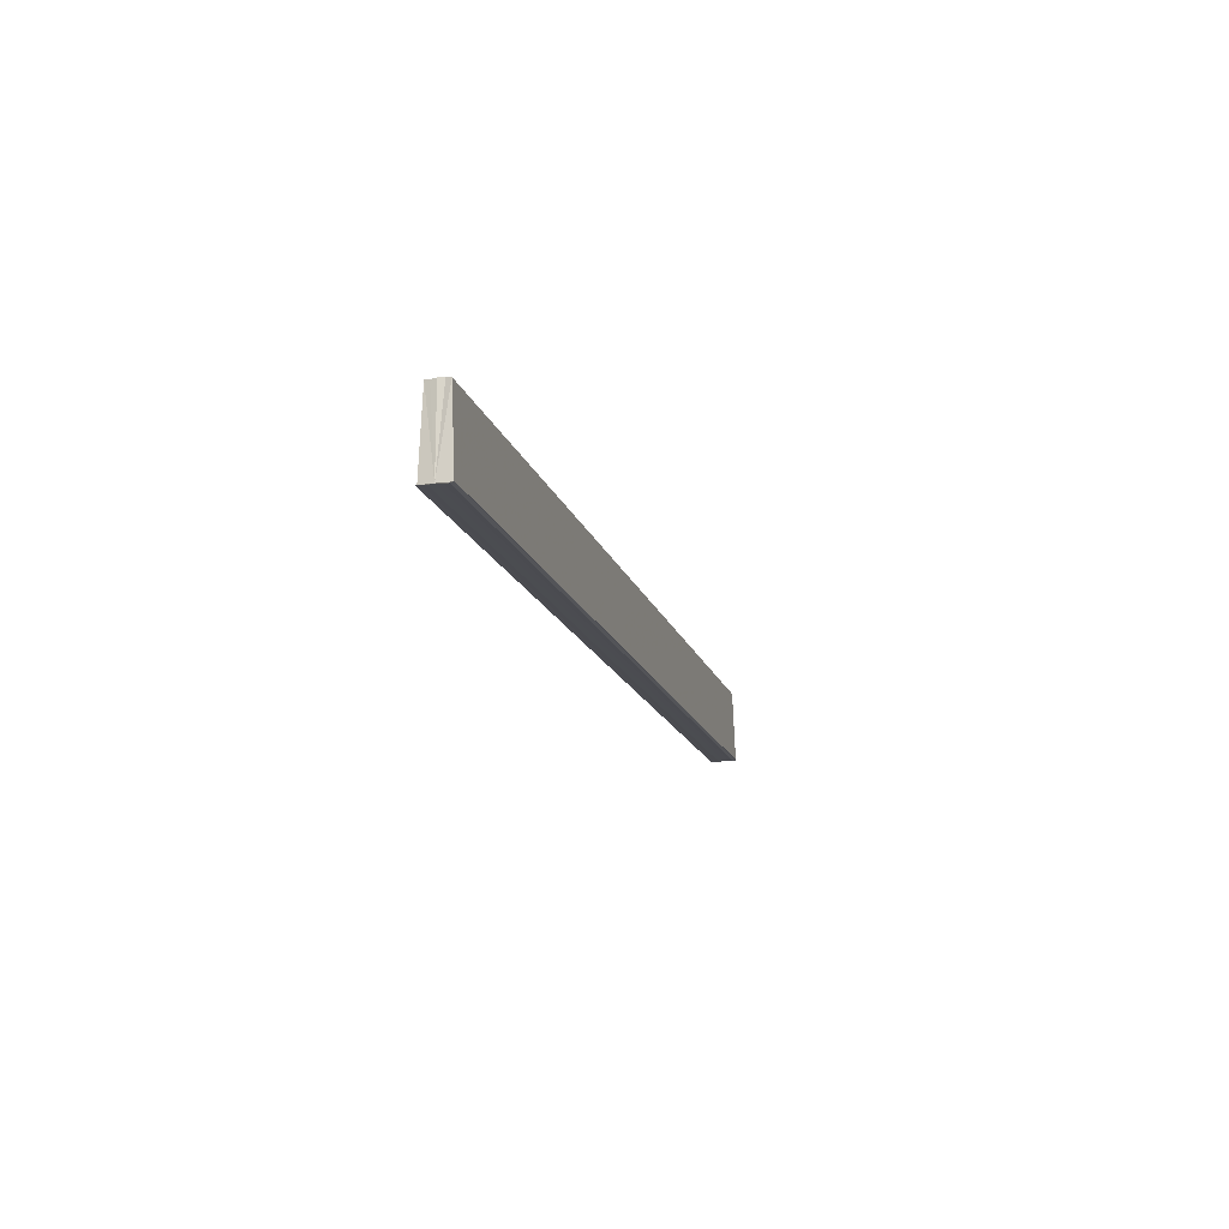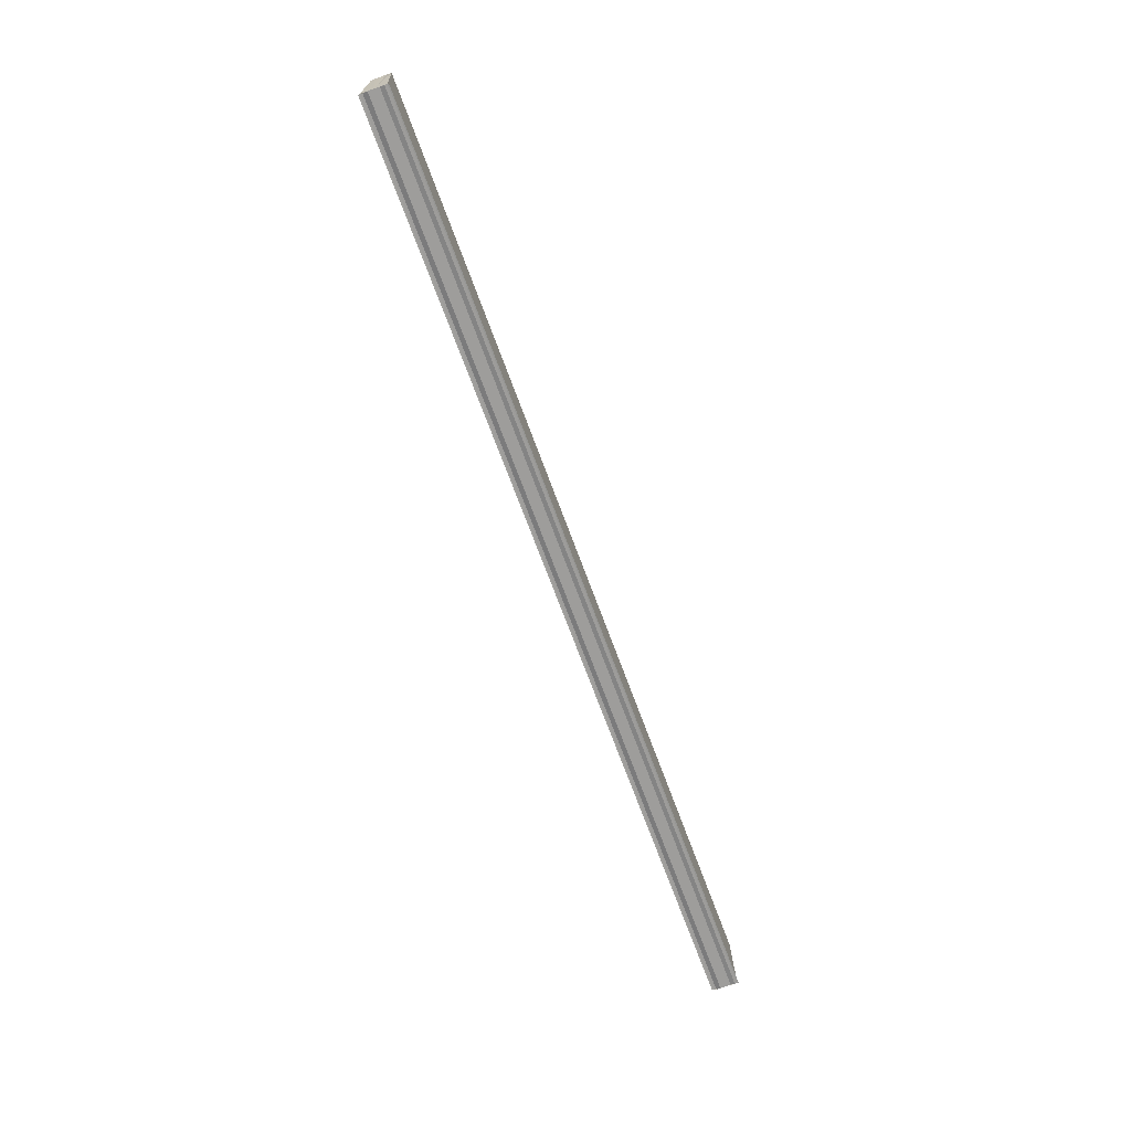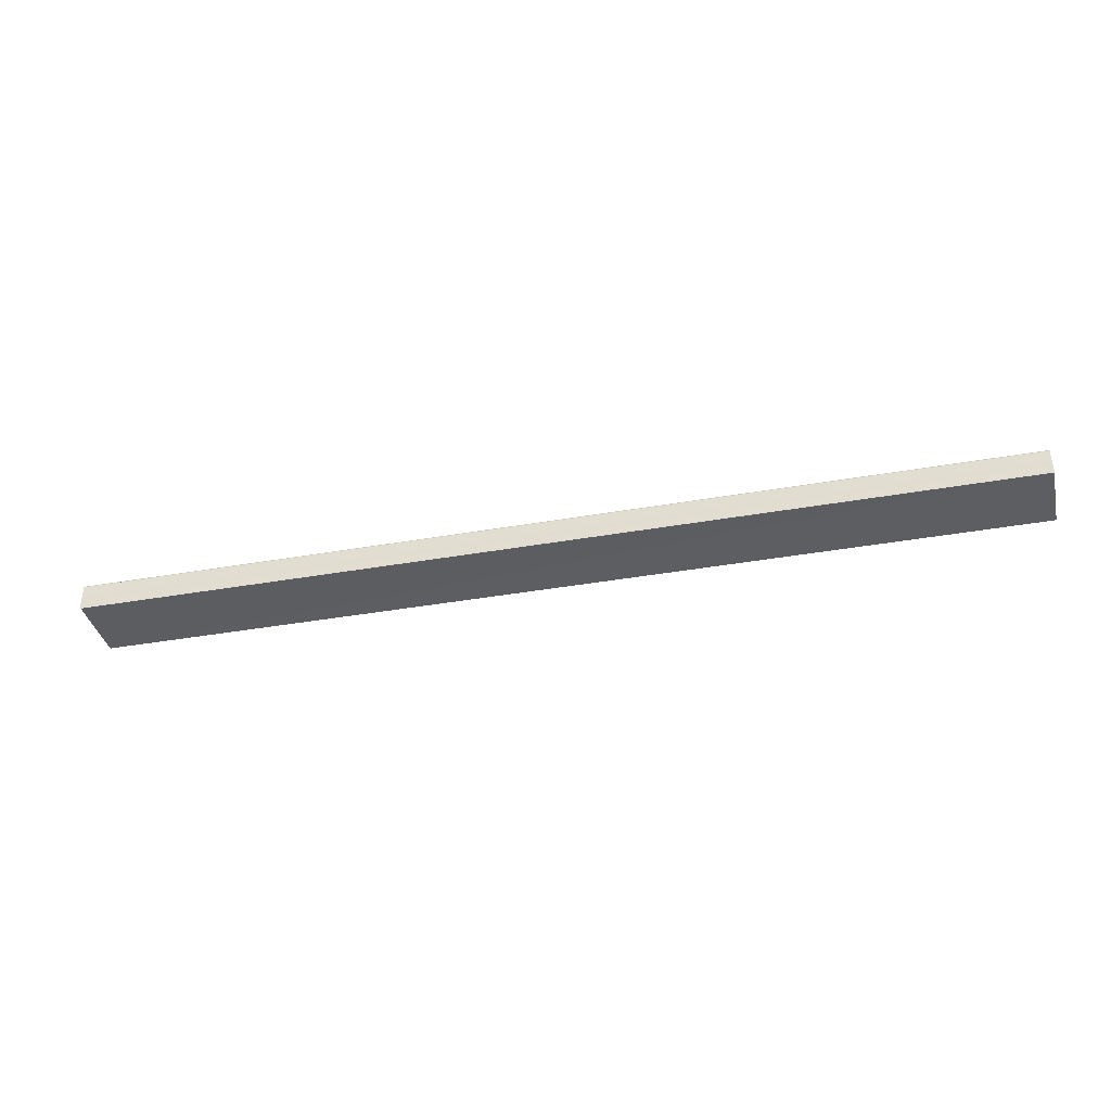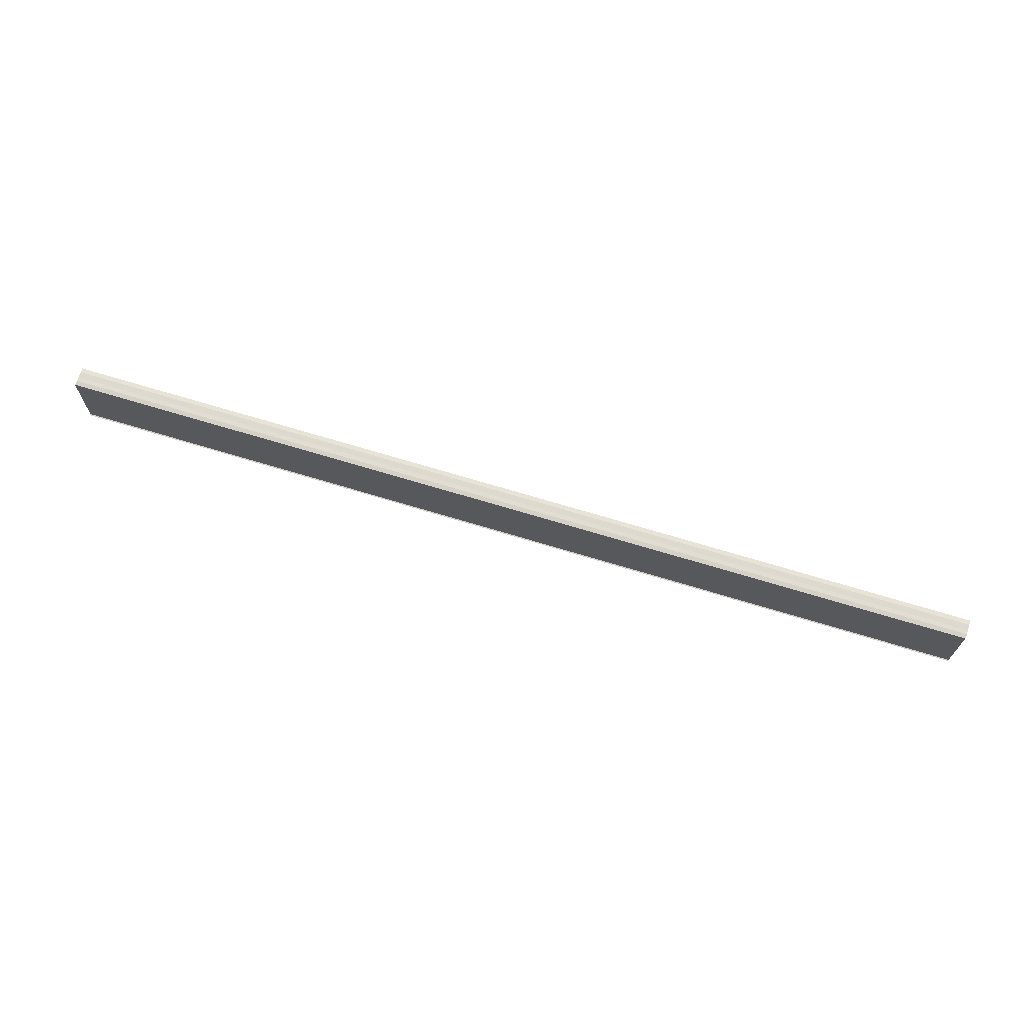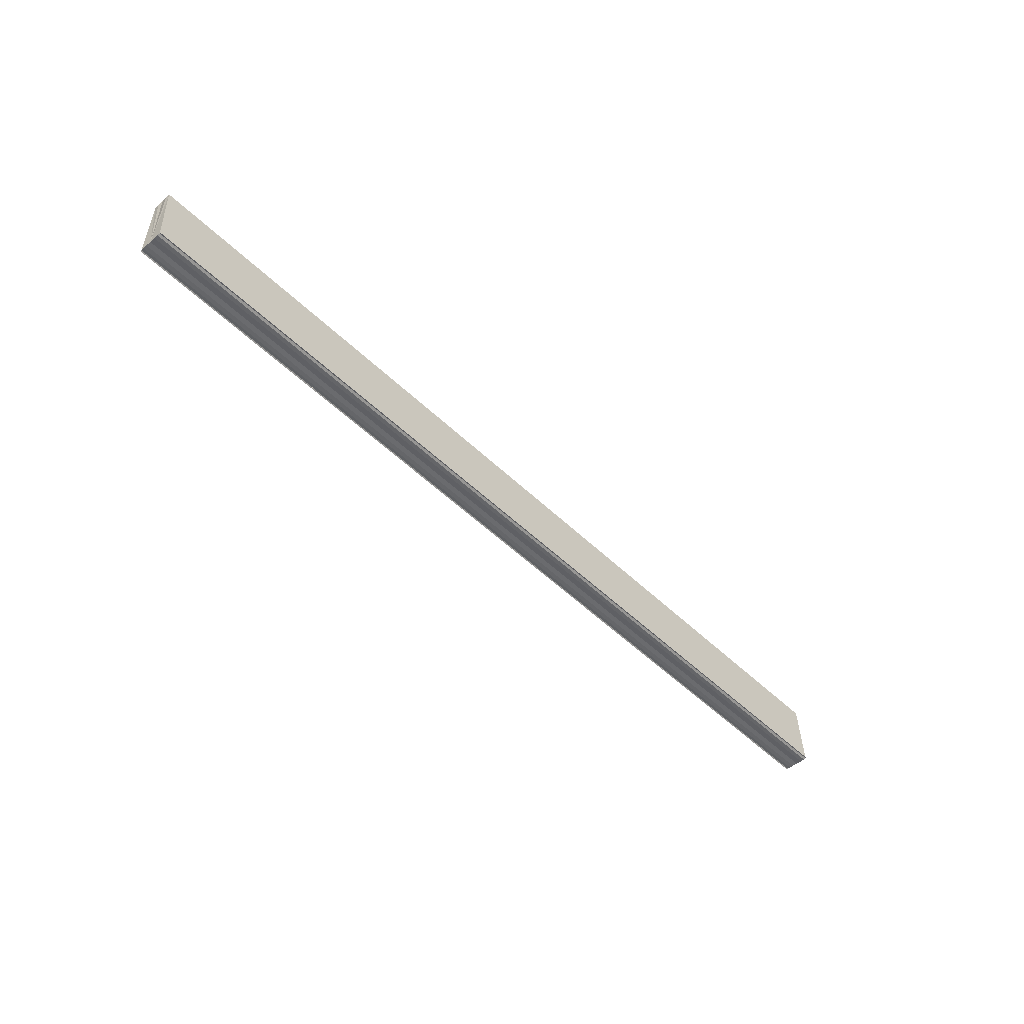
<metadata>
{"format":"obj","ext":"obj","renderer":"f3d","projection":"perspective","resolution":1024,"background":"white","views":[{"elev":-15.3,"azim":-75.7,"up":"+Y"},{"elev":-67.7,"azim":-70.1,"up":"+Y"},{"elev":-40.2,"azim":12.1,"up":"+Z"},{"elev":70.6,"azim":-163.2,"up":"+Y"},{"elev":-50.7,"azim":-46.5,"up":"+Y"}]}
</metadata>
<code>
o 9398
v 2166 1876 17.3
v 2166 1876 17.3
v 2166 1876 17.3
v 2166 1876 17.3
v 2166 1876 17.3
v 2166 1876 17.3
v 2166 1876 17.3
v 2166 1876 17.3
v 2166 1876 17.3
v 2166 1876 17.3
v 2166 1876 17.3
v 2166 1876 17.3
v 2166 1876 17.3
v 2166 1876 17.3
v 2166 1876 17.3
v 2166 1876 17.3
v 2166 1876 17.3
v 2166 1876 17.3
v 2166 1876 17.3
v 2166 1876 17.3
v 2166 1876 17.3
v 2166 1876 17.3
v 2166 1876 17.3
v 2166 1876 17.3
v 2166 1876 17.3
v 2166 1876 17.3
v 2166 1876 17.3
v 2166 1876 17.3
v 2166 1876 17.3
v 2166 1876 17.3
v 2166 1876 17.3
v 2166 1876 17.3
v 2166 1876 17.3
v 2166 1876 17.3
v 2166 1876 17.3
v 2166 1876 17.3
v 2166 1876 17.3
v 2166 1876 17.3
v 2166 1876 17.3
v 2166 1876 17.3
v 2166 1876 17.3
v 2166 1876 17.3
v 2166 1876 17.3
v 2166 1876 17.3
v 2166 1876 17.3
v 2166 1876 17.3
v 2166 1876 17.3
v 2166 1876 17.3
v 2166 1876 17.3
v 2166 1876 17.3
v 2166 1876 17.3
v 2166 1876 17.3
v 2166 1876 17.3
v 2166 1876 17.3
v 2166 1876 17.3
v 2166 1876 17.3
v 2166 1876 17.3
v 2166 1876 17.3
v 2166 1876 17.3
v 2166 1876 17.3
v 2166 1876 17.3
v 2166 1876 17.3
v 2166 1876 17.3
v 2166 1876 17.3
v 2166 1876 17.3
f 1 2 3
f 3 4 5
f 6 4 7
f 8 9 6
f 10 8 6
f 11 8 10
f 12 11 10
f 12 7 13
f 12 13 14
f 12 14 15
f 12 15 16
f 12 16 17
f 12 17 18
f 19 11 12
f 20 19 12
f 21 19 20
f 22 21 20
f 23 21 22
f 24 23 22
f 25 23 26
f 27 28 26
f 26 29 30
f 19 31 4
f 19 32 31
f 19 33 32
f 19 34 33
f 19 35 34
f 19 36 35
f 37 35 38
f 39 40 37
f 41 42 39
f 43 44 41
f 45 46 43
f 46 47 48
f 47 49 50
f 49 51 52
f 53 54 55
f 53 56 55
f 55 57 58
f 55 31 59
f 60 61 62
f 63 61 64
f 62 36 65
f 64 36 65

</code>
